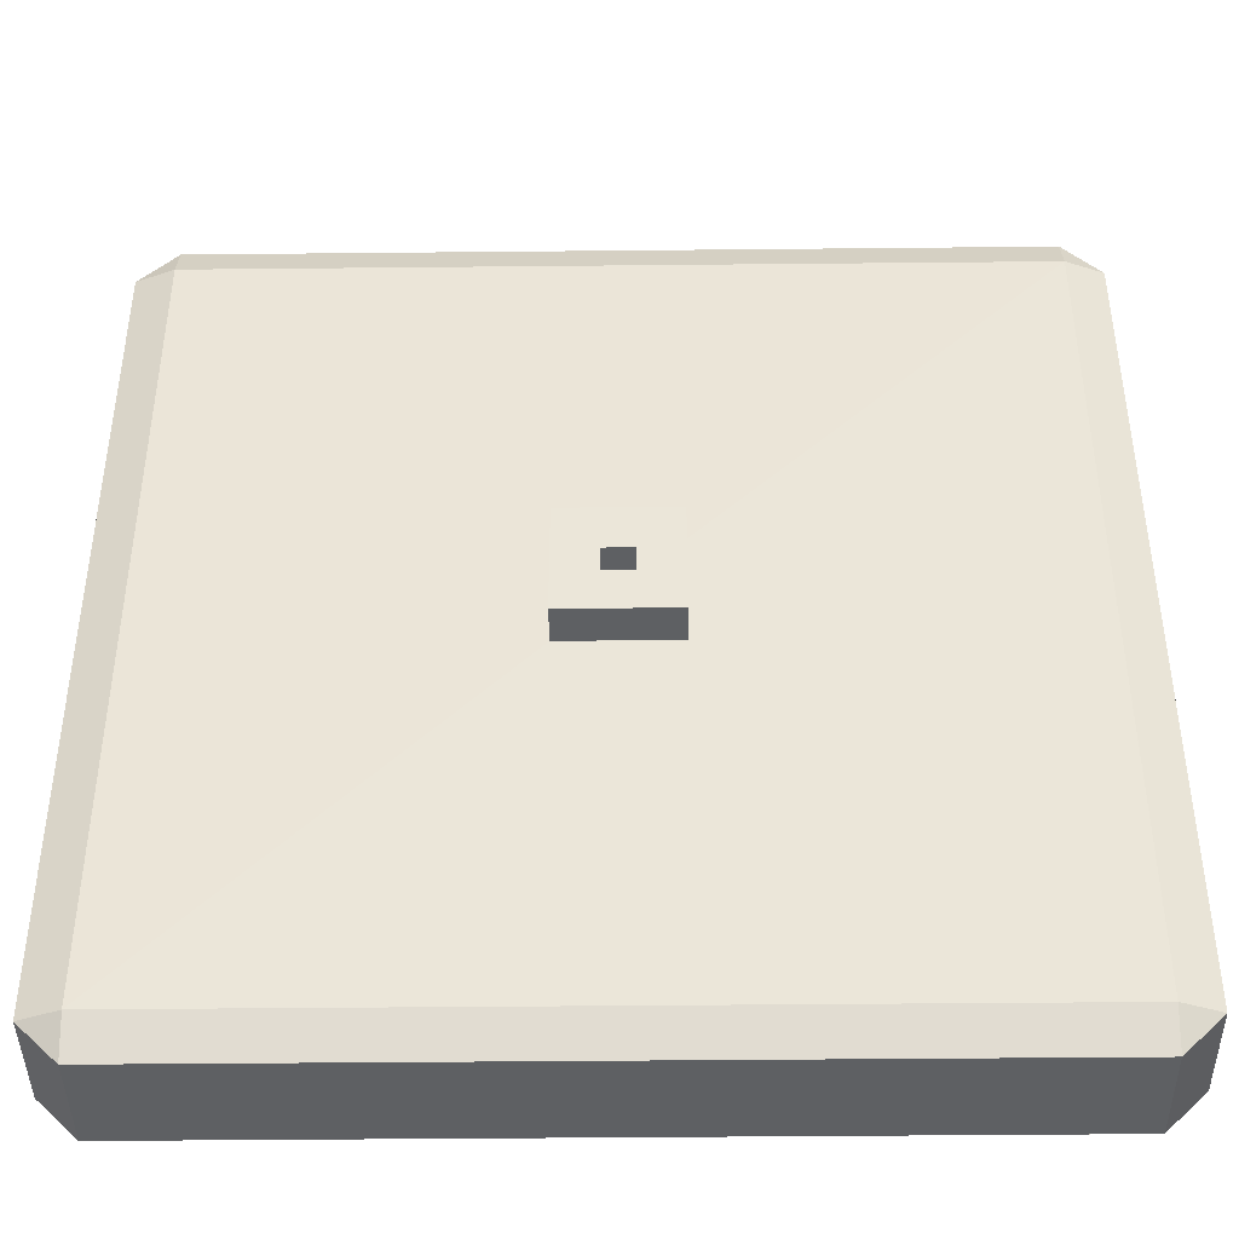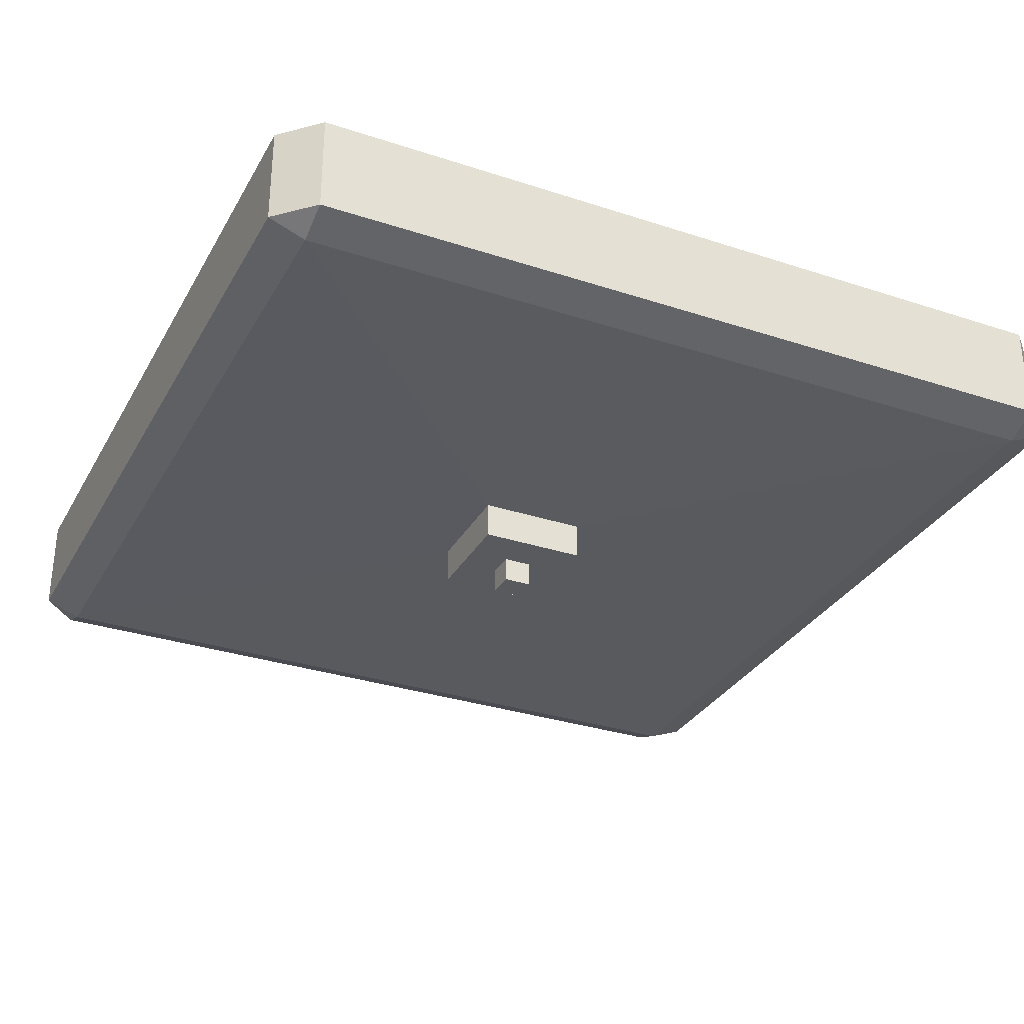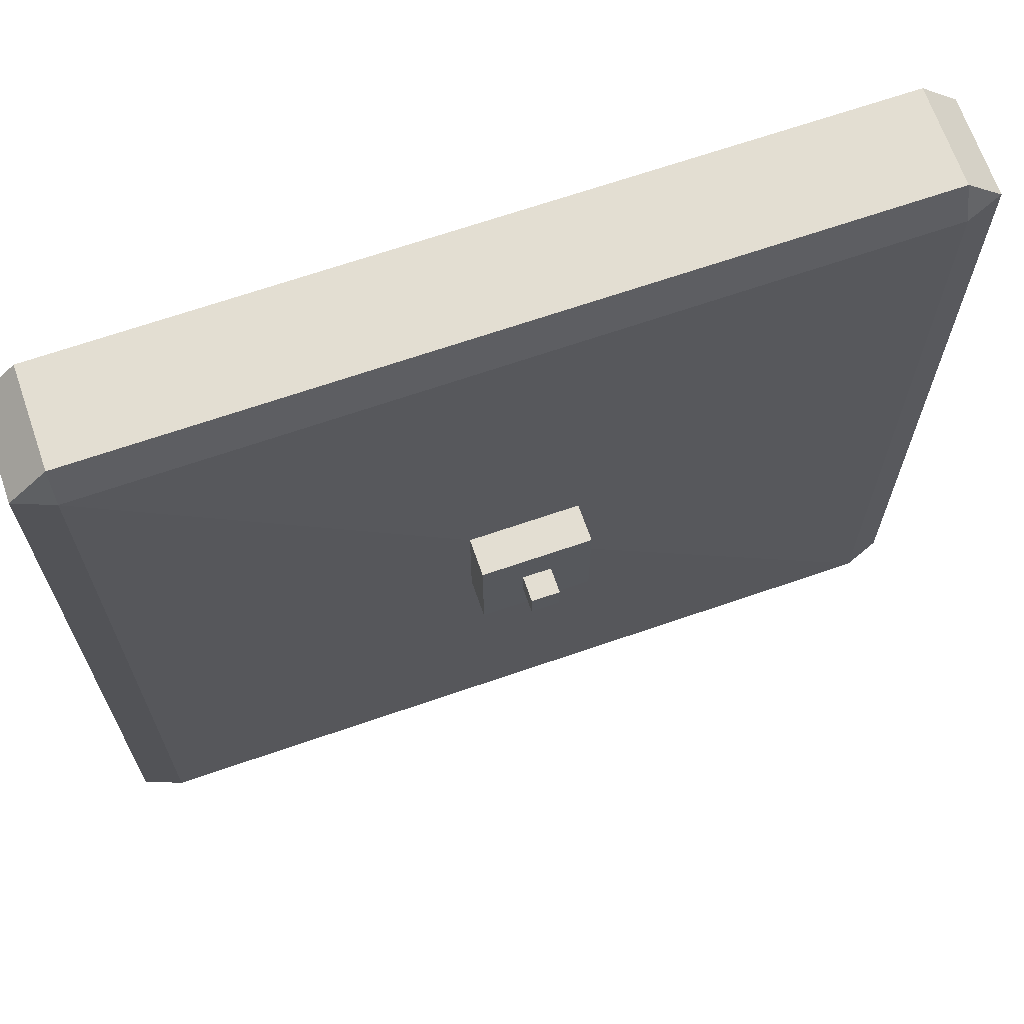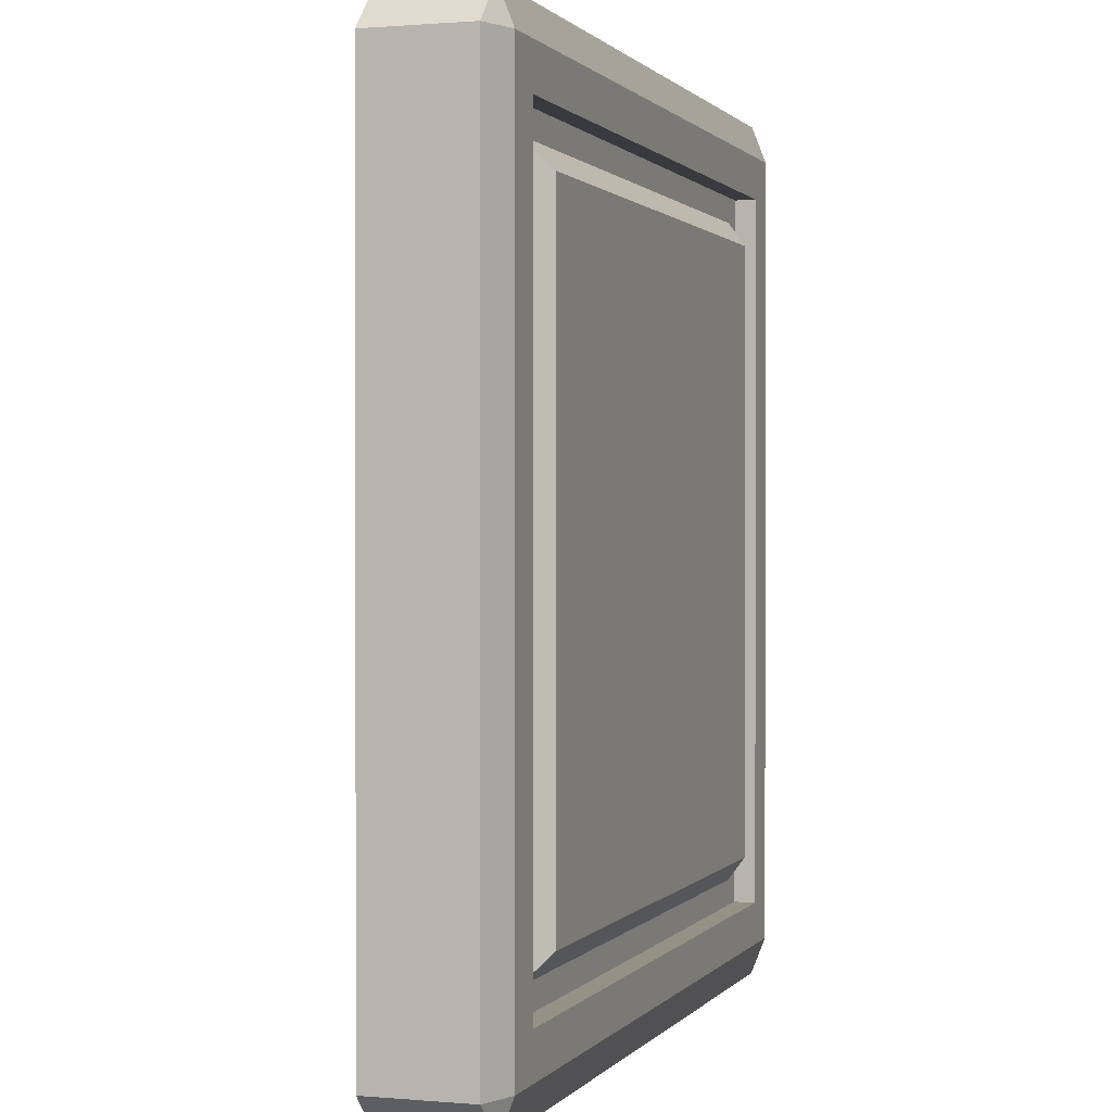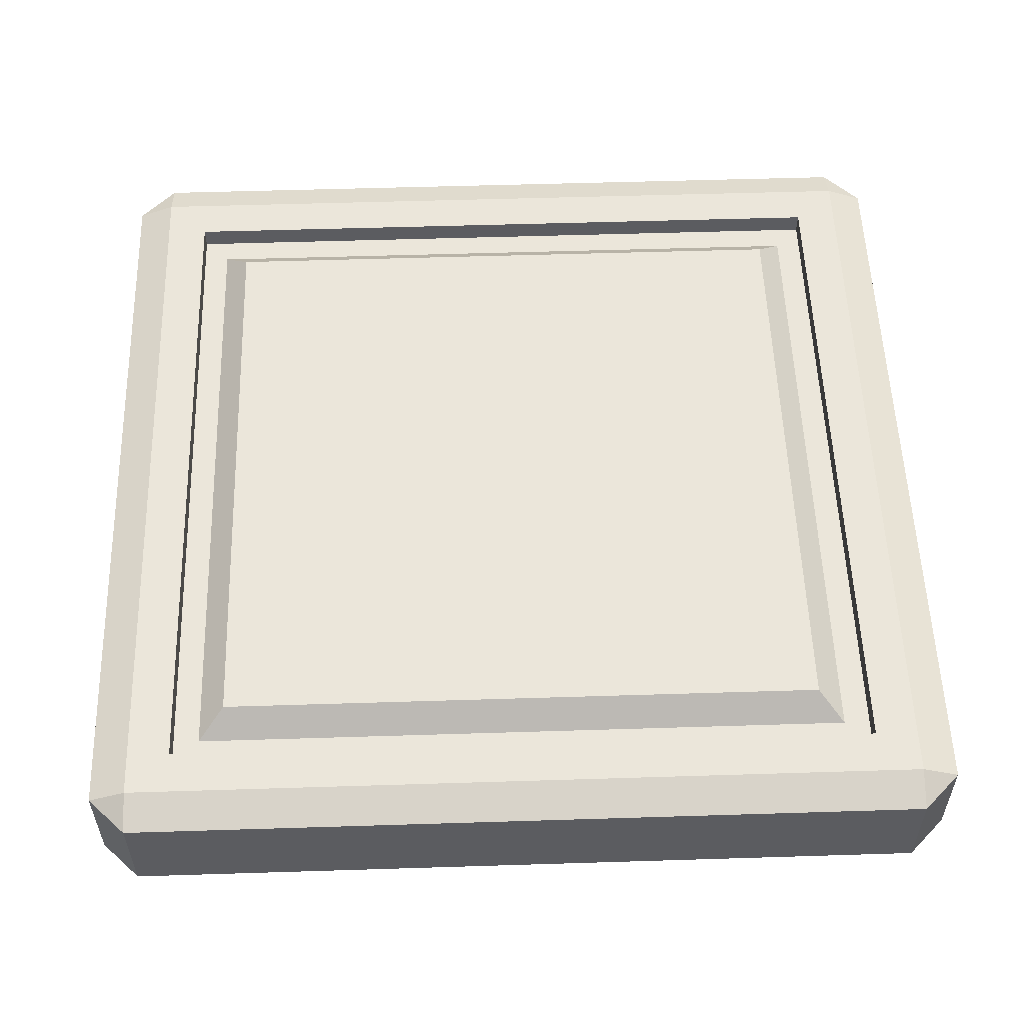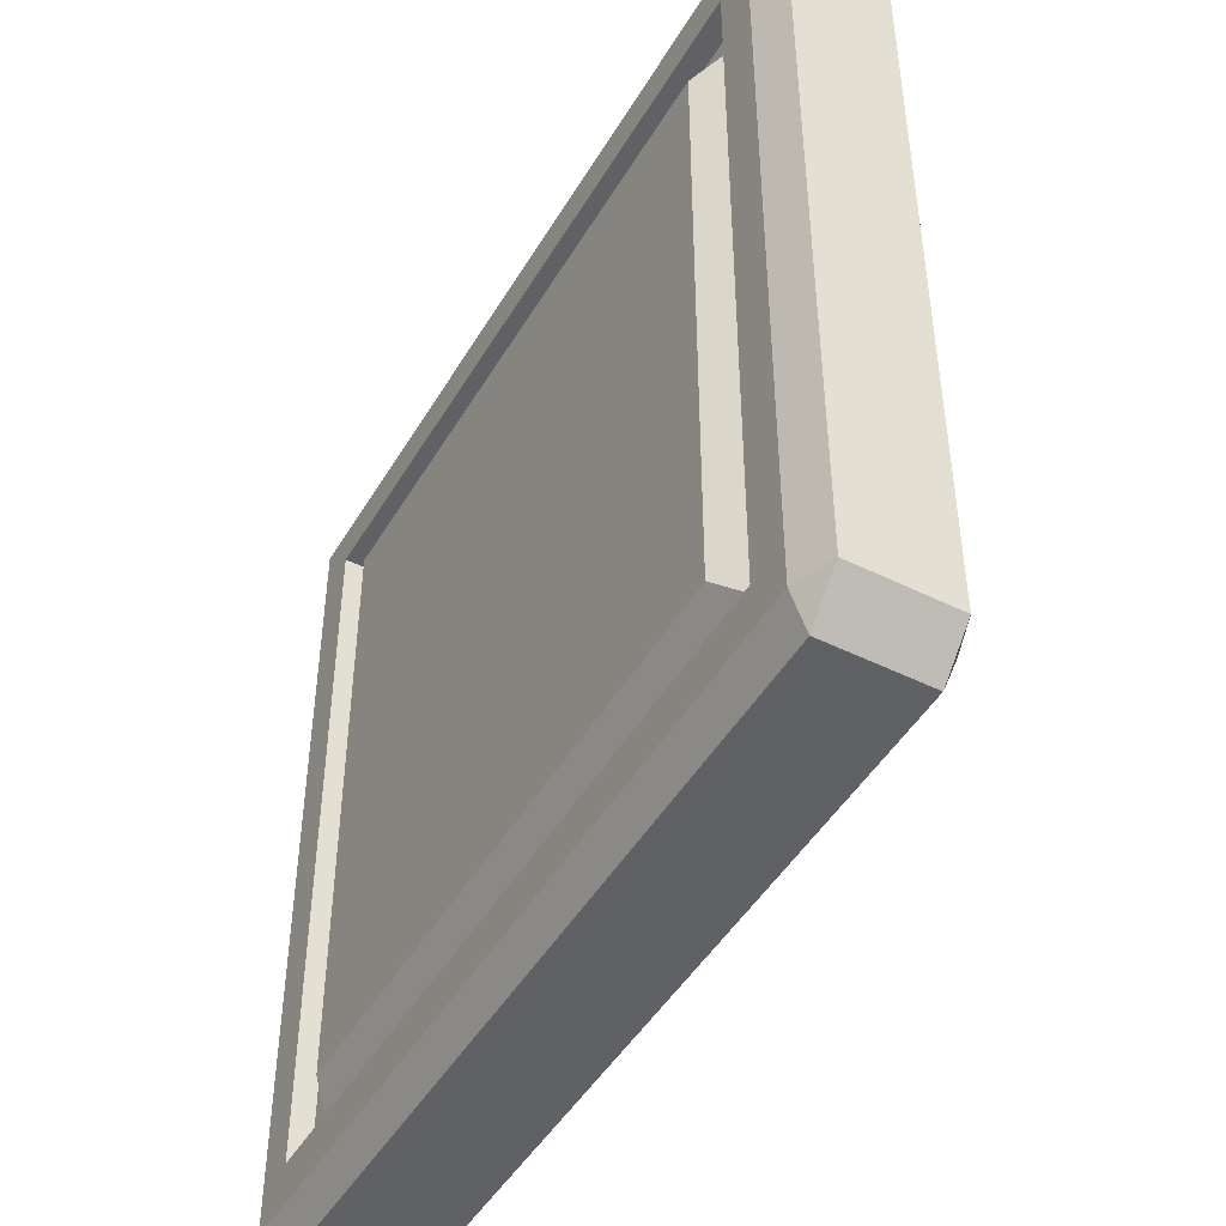
<metadata>
{"format":"obj","ext":"obj","renderer":"f3d","projection":"perspective","resolution":1024,"background":"white","views":[{"elev":-42.4,"azim":0.7,"up":"+Z"},{"elev":-31.5,"azim":-25.0,"up":"+Y"},{"elev":67.6,"azim":-19.1,"up":"+Z"},{"elev":0.8,"azim":108.1,"up":"+Z"},{"elev":54.9,"azim":-91.9,"up":"+Y"},{"elev":-47.1,"azim":-119.3,"up":"+Z"}]}
</metadata>
<code>
g default
v -1.217 -0.1918 -1.225
v -1.33 -0.148 -1.225
v -1.217 -0.148 -1.338
v -1.217 -0.148 1.332
v -1.33 -0.148 1.219
v -1.217 -0.1918 1.219
v -1.217 0.1555 -1.338
v -1.33 0.1555 -1.225
v -1.217 0.1994 -1.225
v -1.217 0.1994 1.219
v -1.33 0.1555 1.219
v -1.217 0.1555 1.332
v 1.21 0.1555 -1.338
v 1.21 0.1994 -1.225
v 1.323 0.1555 -1.225
v 1.323 0.1555 1.219
v 1.21 0.1994 1.219
v 1.21 0.1555 1.332
v 1.21 -0.148 -1.338
v 1.323 -0.148 -1.225
v 1.21 -0.1918 -1.225
v 1.21 -0.1918 1.219
v 1.323 -0.148 1.219
v 1.21 -0.148 1.332
v -1.088 0.1994 1.089
v -1.088 0.1994 -1.095
v 1.081 0.1994 1.089
v 1.081 0.1994 -1.095
v -1.088 0.133 1.089
v -1.088 0.133 -1.095
v 1.081 0.1329 1.089
v 1.081 0.133 -1.095
v -1.009 0.133 1.01
v -1.009 0.133 -1.017
v 1.003 0.1329 1.01
v 1.003 0.133 -1.017
v -0.9295 0.205 0.9297
v -0.9295 0.205 -0.936
v 0.9228 0.205 0.9297
v 0.9228 0.205 -0.936
v 0.1638 -0.2077 0.1652
v 0.1638 -0.2077 -0.1715
v -0.1705 -0.2077 0.1652
v -0.1705 -0.2077 -0.1715
v 0.1638 -0.3228 0.1652
v 0.1638 -0.3228 -0.1715
v -0.1705 -0.3228 0.1652
v -0.1705 -0.3228 -0.1715
v 0.04002 -0.3228 0.04054
v 0.04002 -0.3228 -0.04685
v -0.04674 -0.3228 0.04054
v -0.04674 -0.3228 -0.04685
v 0.04002 -0.4015 0.04054
v 0.04002 -0.4015 -0.04685
v -0.04674 -0.4015 0.04054
v -0.04674 -0.4015 -0.04685
g L_FLOOR_Q LIGHT_FLOORS
f 1 3 19 21
f 2 1 6 5
f 3 2 8 7
f 4 6 22 24
f 5 4 12 11
f 7 9 14 13
f 9 8 11 10
f 10 12 18 17
f 13 15 20 19
f 15 14 17 16
f 16 18 24 23
f 21 20 23 22
f 2 5 11 8
f 38 37 39 40
f 15 16 23 20
f 54 53 55 56
f 4 24 18 12
f 19 3 7 13
f 1 2 3
f 4 5 6
f 7 8 9
f 10 11 12
f 13 14 15
f 16 17 18
f 19 20 21
f 22 23 24
f 9 10 25 26
f 10 17 27 25
f 17 14 28 27
f 14 9 26 28
f 26 25 29 30
f 25 27 31 29
f 27 28 32 31
f 28 26 30 32
f 30 29 33 34
f 29 31 35 33
f 31 32 36 35
f 32 30 34 36
f 34 33 37 38
f 33 35 39 37
f 35 36 40 39
f 36 34 38 40
f 21 22 41 42
f 22 6 43 41
f 6 1 44 43
f 1 21 42 44
f 42 41 45 46
f 41 43 47 45
f 43 44 48 47
f 44 42 46 48
f 46 45 49 50
f 45 47 51 49
f 47 48 52 51
f 48 46 50 52
f 50 49 53 54
f 49 51 55 53
f 51 52 56 55
f 52 50 54 56

</code>
